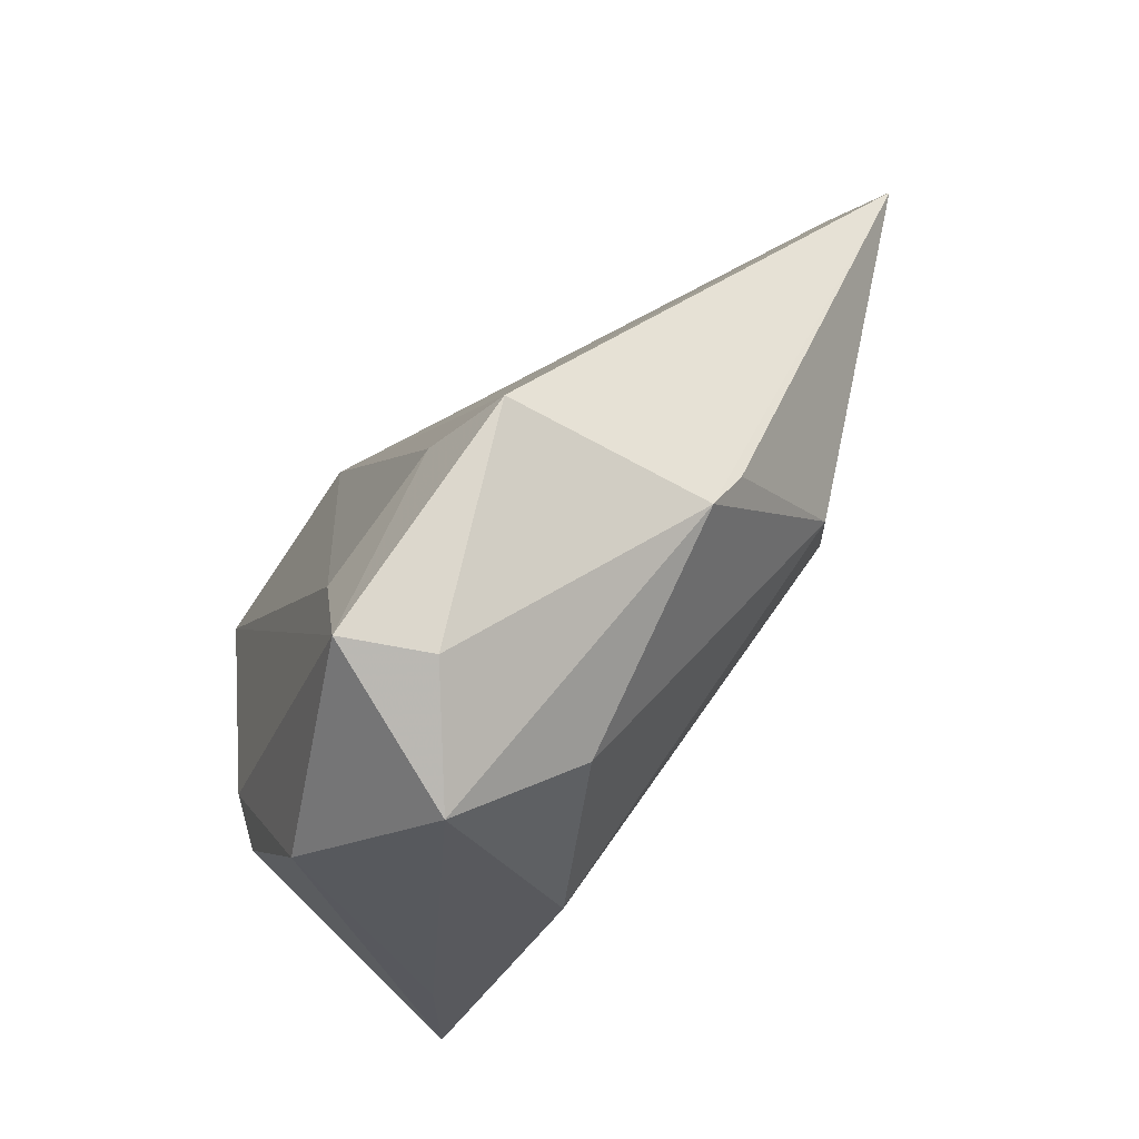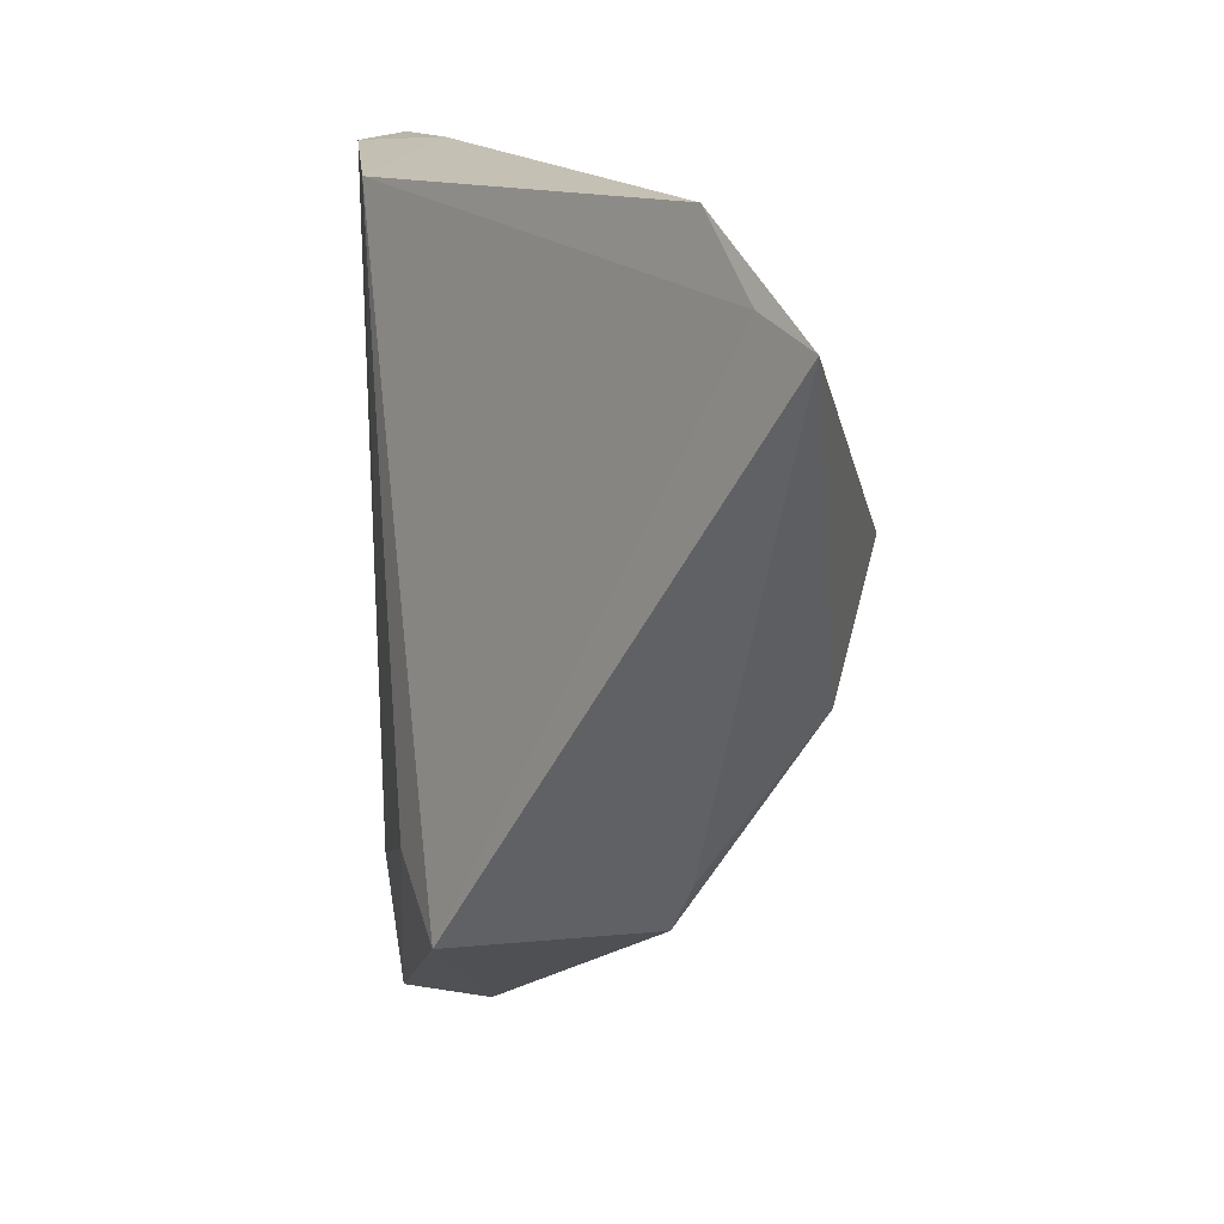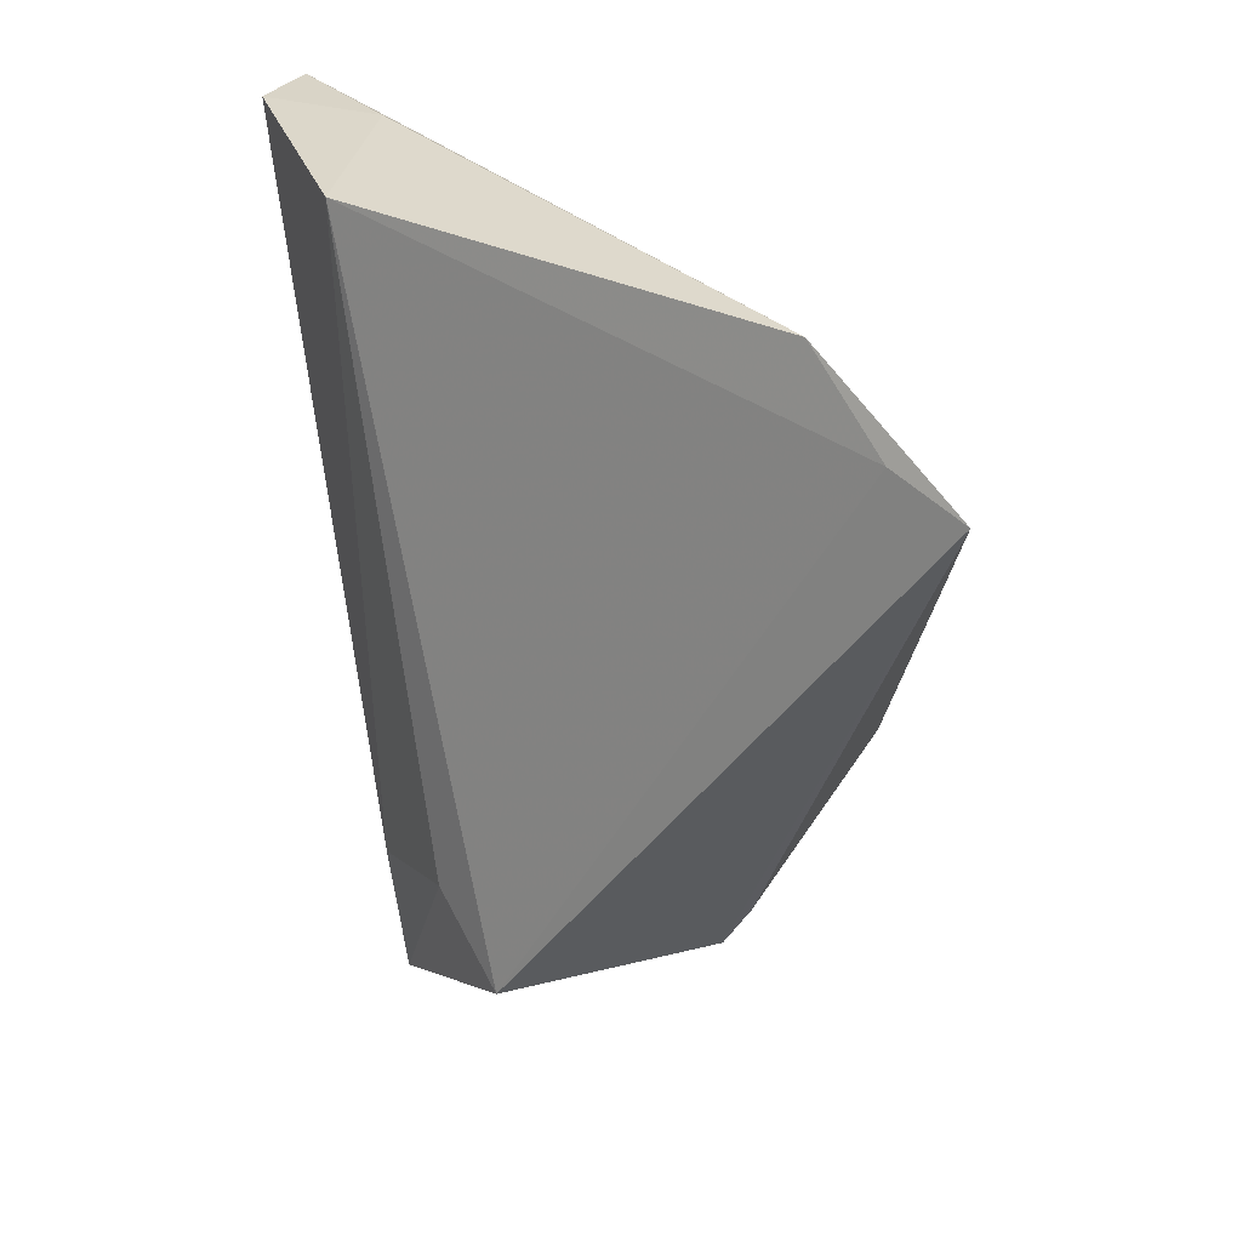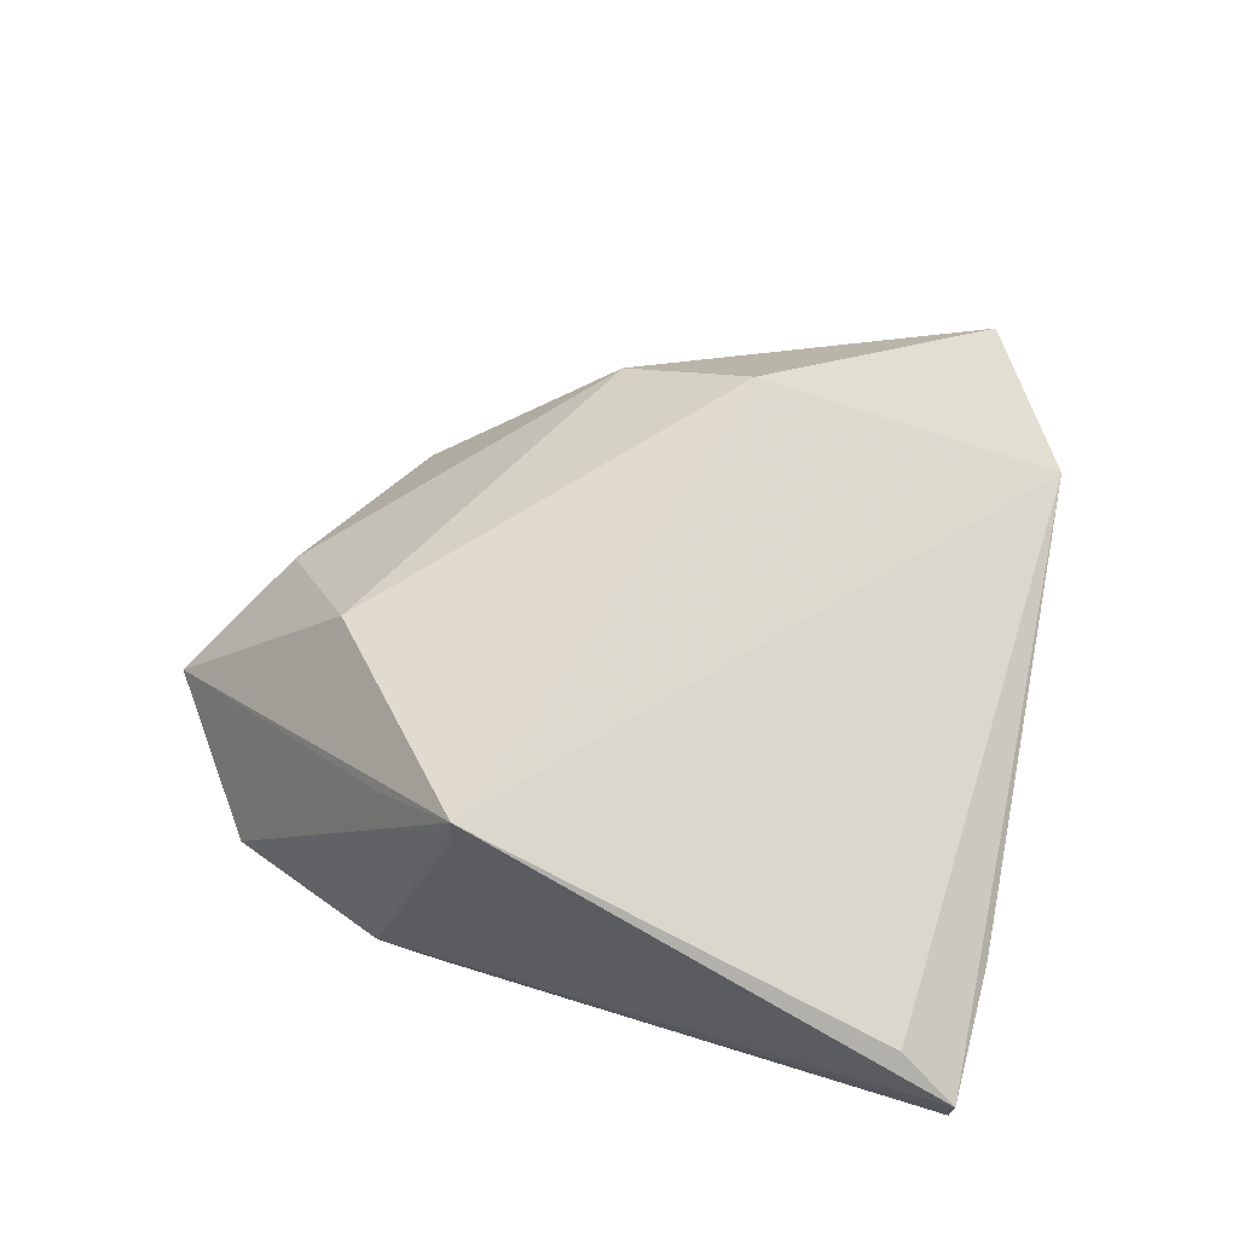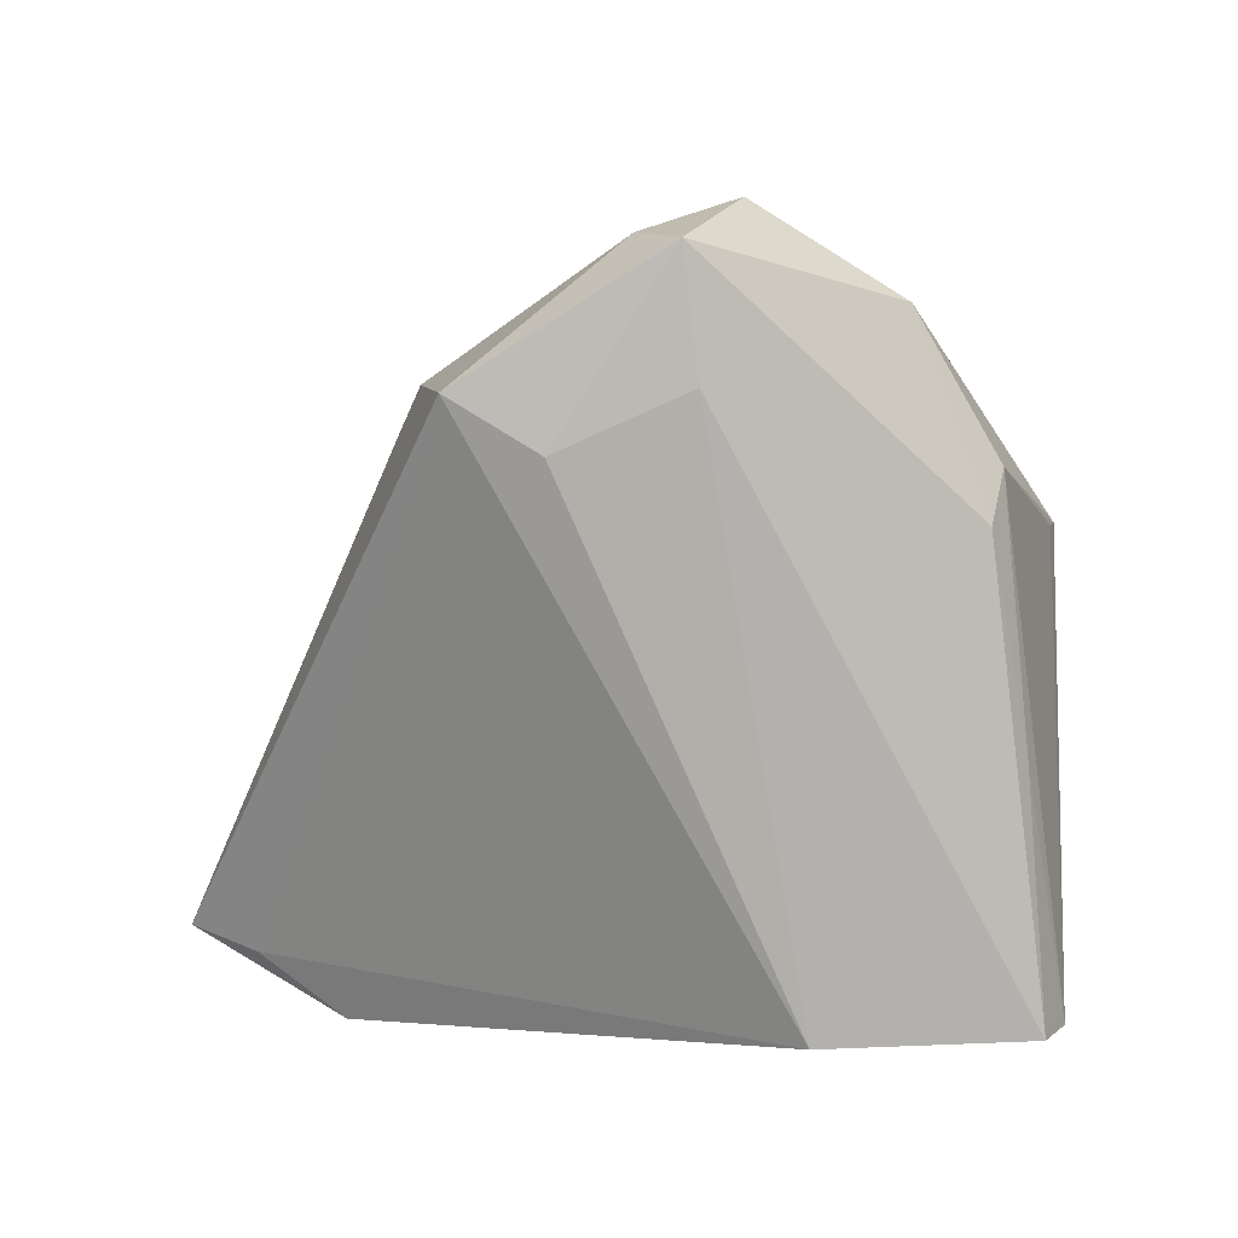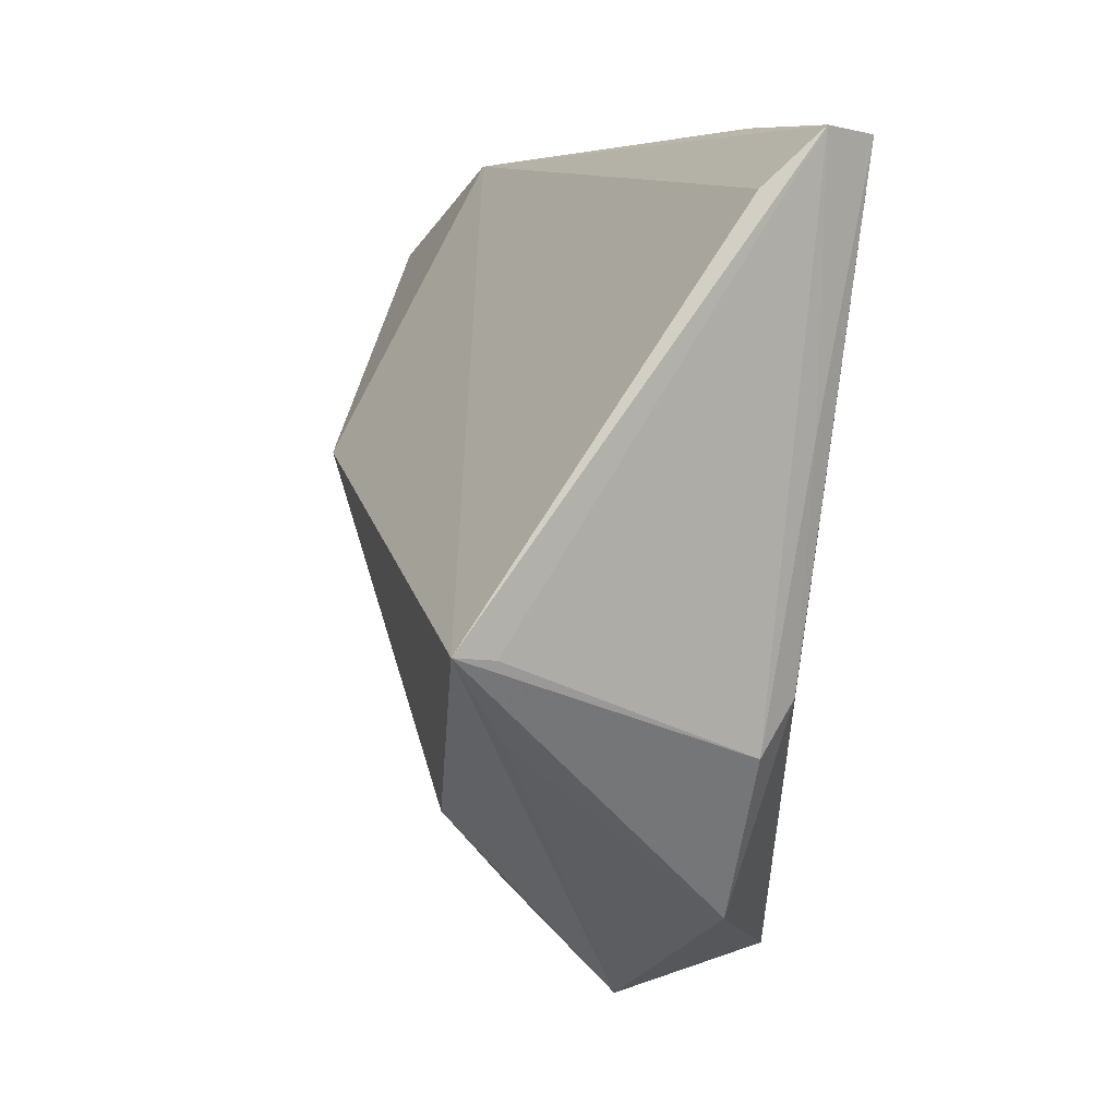
<metadata>
{"format":"obj","ext":"obj","renderer":"f3d","projection":"perspective","resolution":1024,"background":"white","views":[{"elev":-73.6,"azim":-128.2,"up":"+Y"},{"elev":15.2,"azim":-100.6,"up":"+Y"},{"elev":30.8,"azim":-114.3,"up":"+Y"},{"elev":43.9,"azim":102.6,"up":"+Z"},{"elev":-78.0,"azim":3.3,"up":"+Z"},{"elev":5.1,"azim":76.5,"up":"+Y"}]}
</metadata>
<code>
v 0.02283 0.04585 -0.01153
v -0.02975 -0.03173 0.004304
v 0.002215 -0.0327 -0.02221
v 0.03423 -0.01424 -0.01325
v 0.03752 0.01325 -0.01418
v -0.02657 0.009271 0.02644
v 0.03779 0.04421 -0.02005
v 0.01749 -0.0278 0.0214
v 0.04632 -0.007696 0.02125
v -0.03186 -0.007679 0.02075
v -0.04455 0.04585 0.003584
v 0.04025 0.03839 -0.006941
v -0.001763 -0.04025 0.01008
v 0.03935 -0.0172 0.01913
v -0.0553 0.03745 0.006284
v 0.0364 -0.02022 -0.008788
v 0.04102 0.04483 -0.01391
v -0.03295 -0.0257 0.006021
v -0.06378 0.03472 0.01001
v -0.00382 -0.0489 -0.01104
v 0.001249 -0.04864 -0.02054
v 0.04755 -0.007128 0.0261
v 0.008942 -0.05155 -0.0003753
v -0.02577 -0.03355 -0.02027
v -0.01477 -0.02622 -0.02221
v 0.02673 -0.0392 -0.007992
v 0.01081 0.04288 -0.02221
f 2 19 24
f 12 22 17
f 11 12 17
f 22 12 11
f 24 27 25
f 25 21 24
f 20 21 23
f 23 2 20
f 24 21 20
f 20 2 24
f 6 11 19
f 22 11 6
f 19 11 15
f 15 11 27
f 24 19 15
f 15 27 24
f 3 25 27
f 21 25 3
f 27 7 3
f 3 7 21
f 27 11 1
f 1 7 27
f 1 11 17
f 17 7 1
f 14 22 23
f 10 6 19
f 21 7 4
f 23 21 26
f 21 4 26
f 26 4 16
f 26 14 23
f 22 14 26
f 26 16 22
f 5 7 17
f 17 16 5
f 5 4 7
f 16 4 5
f 17 22 9
f 9 16 17
f 22 16 9
f 19 2 18
f 18 10 19
f 2 10 18
f 13 2 23
f 13 10 2
f 10 13 8
f 22 6 8
f 6 10 8
f 23 22 8
f 8 13 23

</code>
